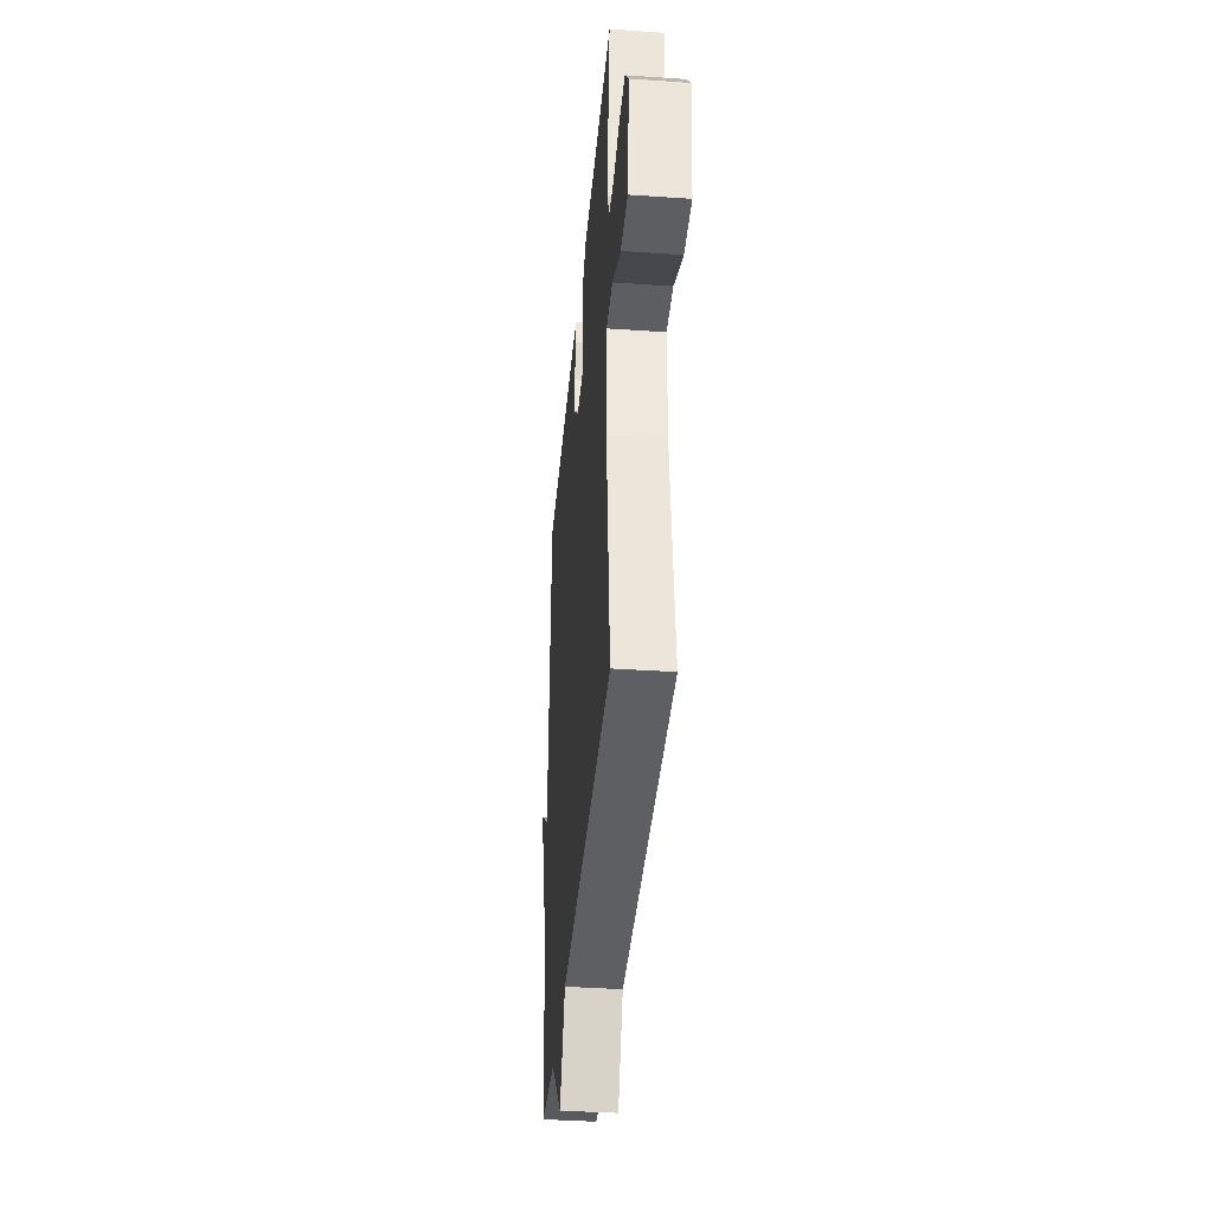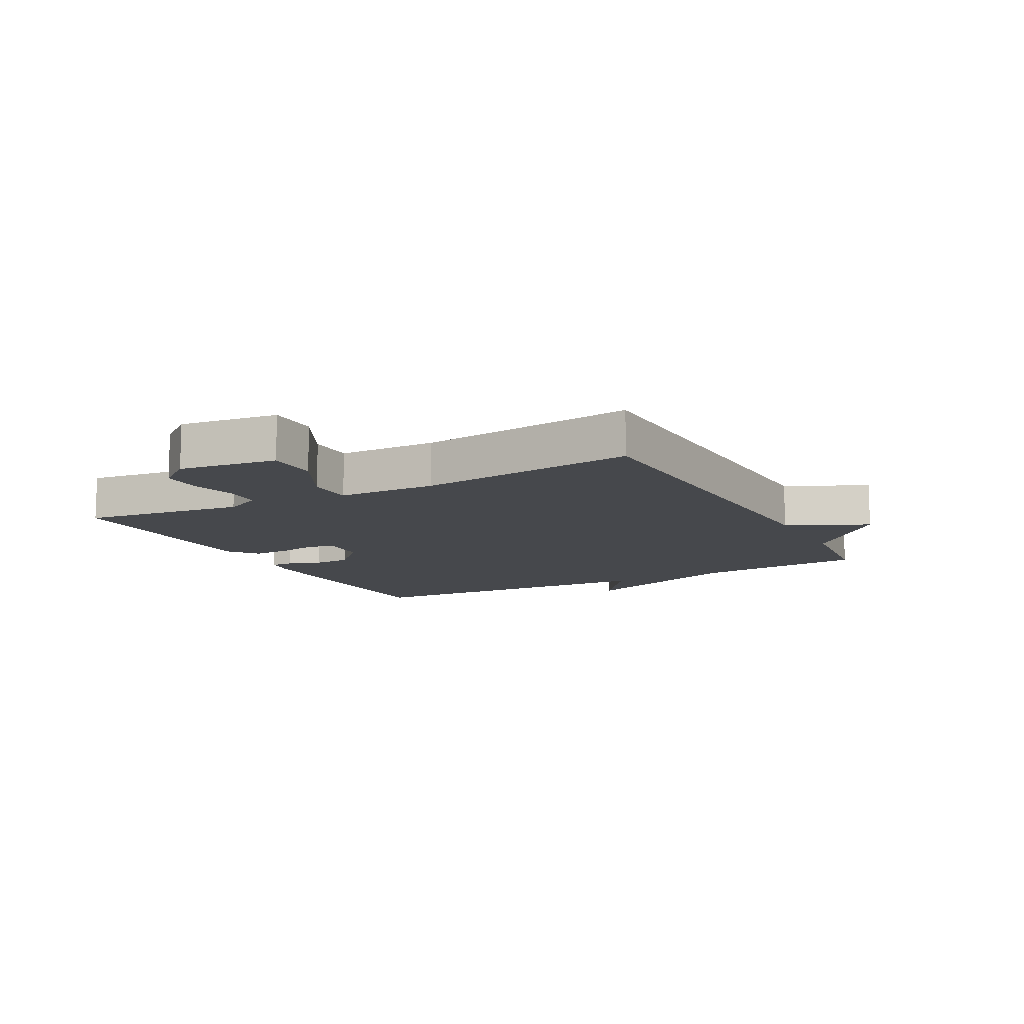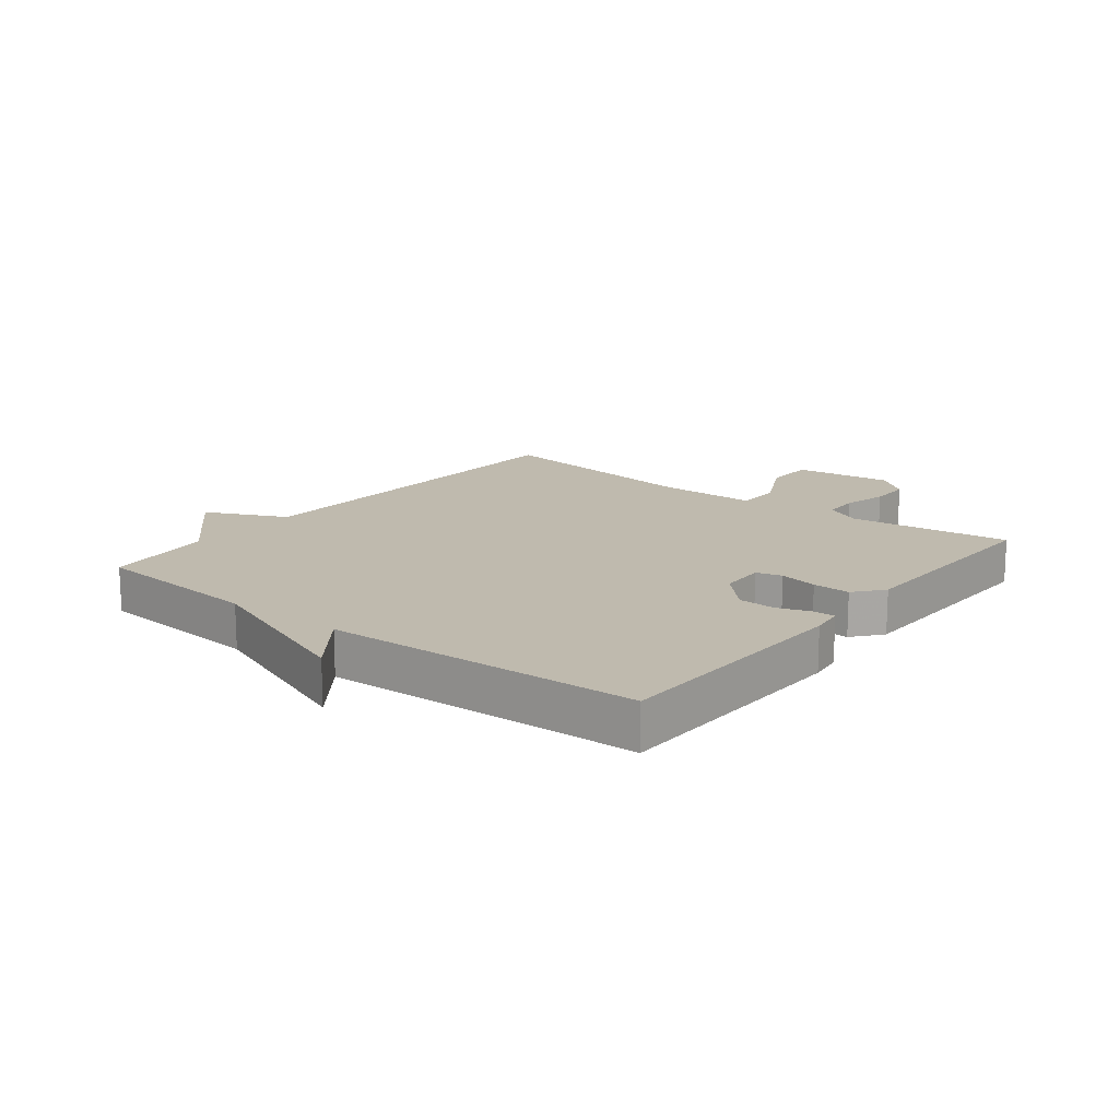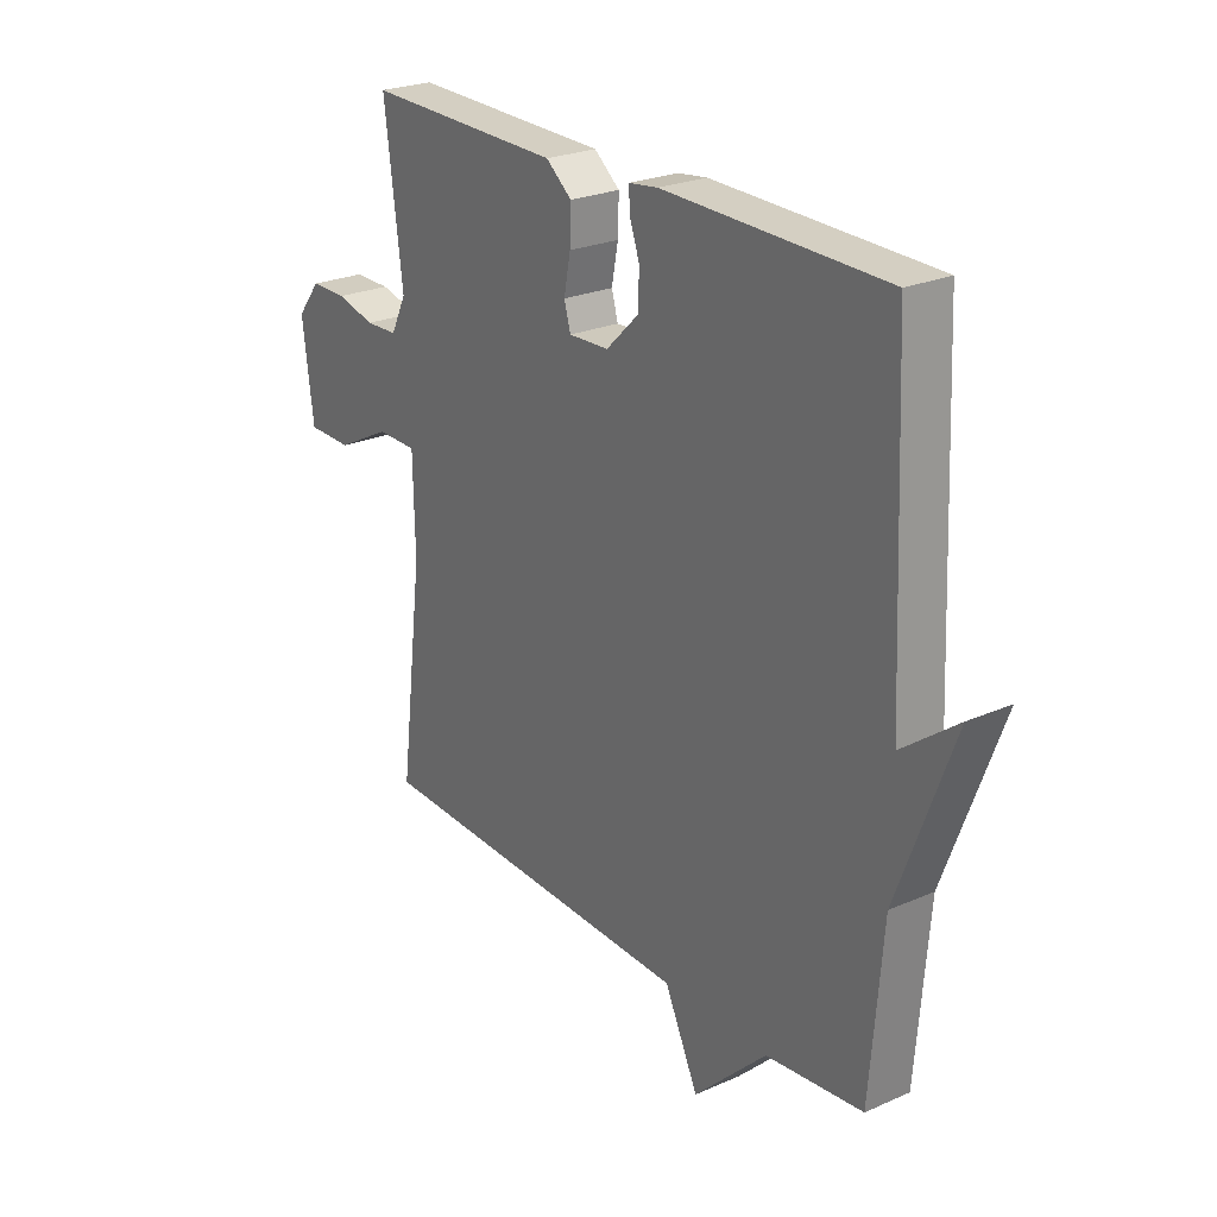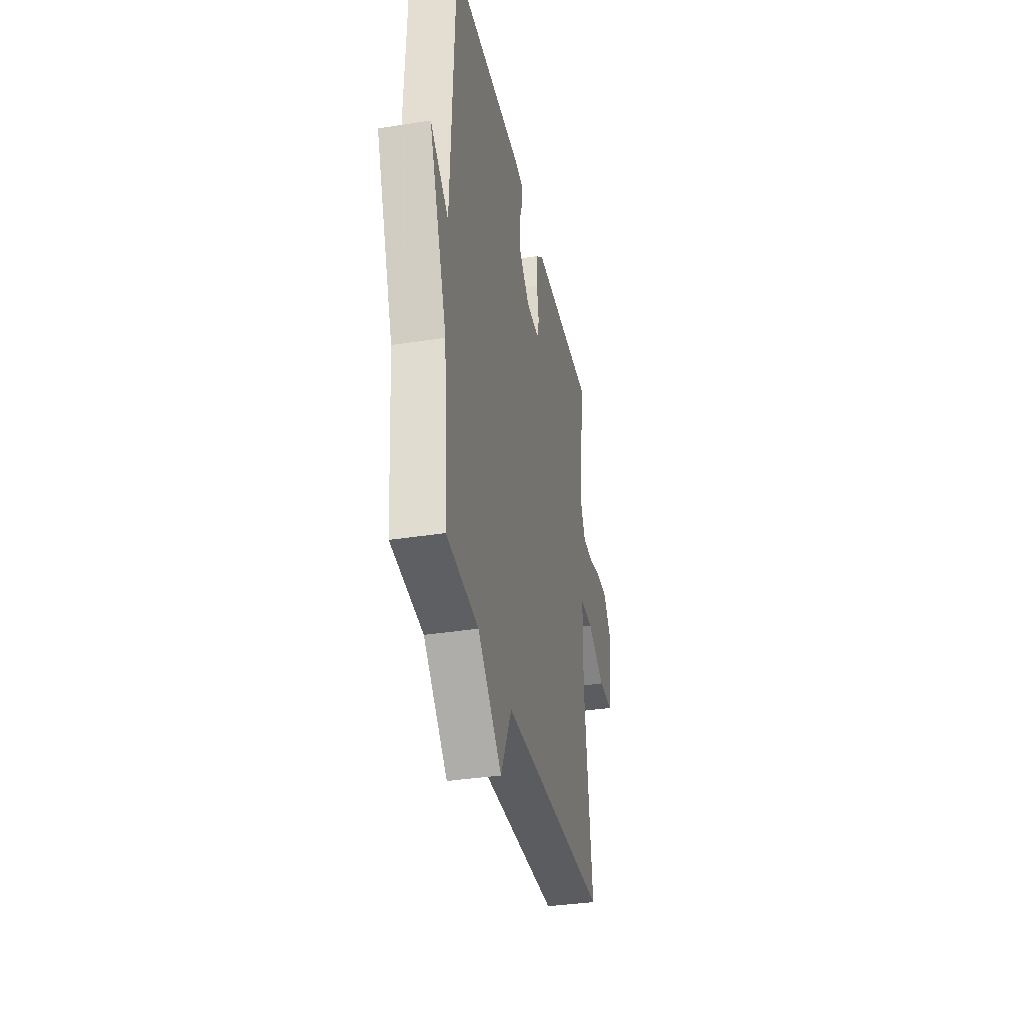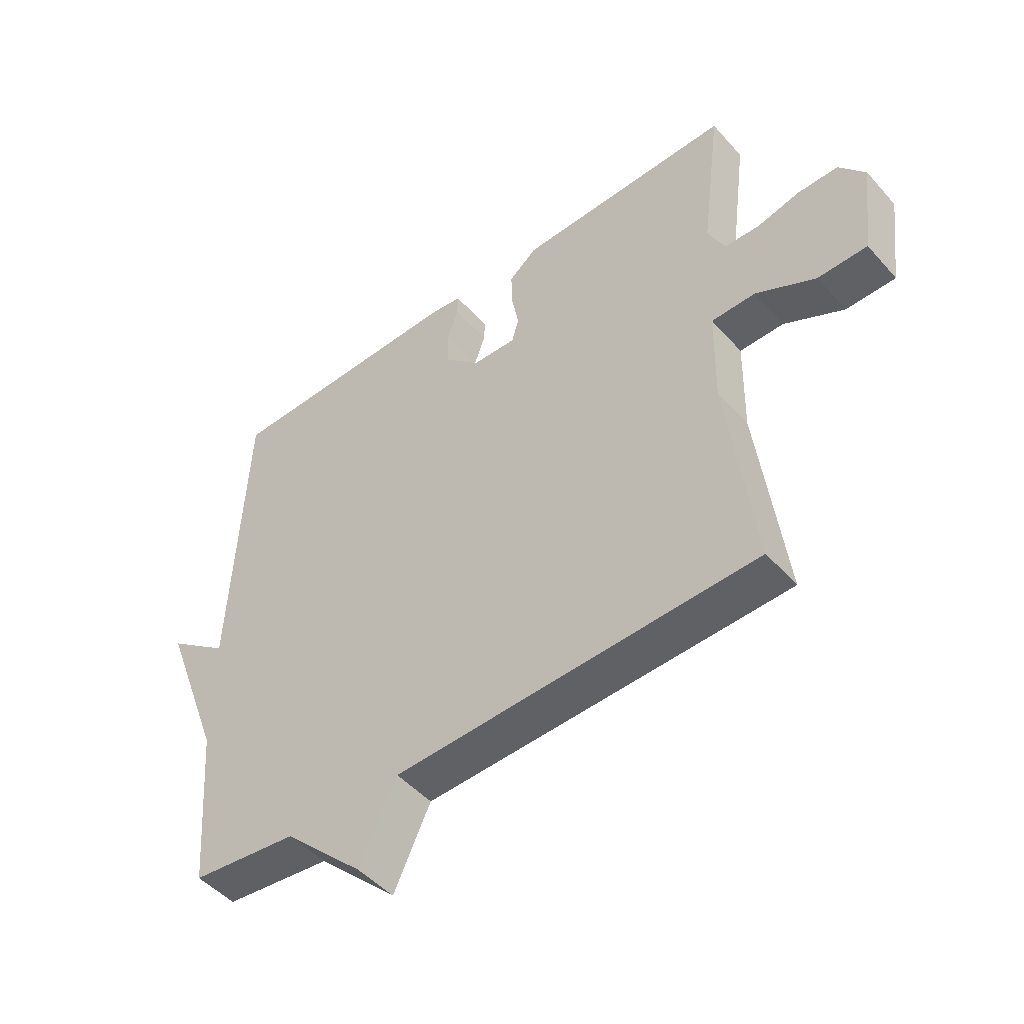
<metadata>
{"format":"obj","ext":"obj","renderer":"f3d","projection":"perspective","resolution":1024,"background":"white","views":[{"elev":-37.9,"azim":85.0,"up":"+Z"},{"elev":-11.4,"azim":118.1,"up":"+Y"},{"elev":15.6,"azim":-51.6,"up":"+Y"},{"elev":24.6,"azim":-125.8,"up":"+Z"},{"elev":-35.7,"azim":-78.3,"up":"+Z"},{"elev":-48.4,"azim":39.5,"up":"+Z"}]}
</metadata>
<code>
v 0.5 0.07 0.5
v 0.466 0.07 0.235
v 0.495 0.07 0.175
v 0.555 0.07 0.173
v 0.628 0.07 0.191
v 0.696 0.07 0.191
v 0.74 0.07 0.135
v 0.719 0.07 -0.027
v 0.635 0.07 -0.028
v 0.533 0.07 0.024
v 0.458 0.07 0.023
v 0.455 0.07 -0.14
v 0.5 0.07 -0.5
v -0.118 0.07 -0.52
v -0.181 0.07 -0.653
v -0.318 0.07 -0.52
v -0.5 0.07 -0.5
v -0.523 0.07 -0.217
v -0.627 0.07 0.061
v -0.523 0.07 -0.017
v -0.5 0.07 0.5
v -0.086 0.07 0.508
v -0.032 0.07 0.501
v -0.033 0.07 0.464
v -0.052 0.07 0.41
v -0.05 0.07 0.349
v 0.011 0.07 0.29
v 0.086 0.07 0.287
v 0.098 0.07 0.329
v 0.086 0.07 0.392
v 0.084 0.07 0.454
v 0.132 0.07 0.493
v 0.5 0 0.5
v 0.466 0 0.235
v 0.495 0 0.175
v 0.555 0 0.173
v 0.628 0 0.191
v 0.696 0 0.191
v 0.74 0 0.135
v 0.719 0 -0.027
v 0.635 0 -0.028
v 0.533 0 0.024
v 0.458 0 0.023
v 0.455 0 -0.14
v 0.5 0 -0.5
v -0.118 0 -0.52
v -0.181 0 -0.653
v -0.318 0 -0.52
v -0.5 0 -0.5
v -0.523 0 -0.217
v -0.627 0 0.061
v -0.523 0 -0.017
v -0.5 0 0.5
v -0.086 0 0.508
v -0.032 0 0.501
v -0.033 0 0.464
v -0.052 0 0.41
v -0.05 0 0.349
v 0.011 0 0.29
v 0.086 0 0.287
v 0.098 0 0.329
v 0.086 0 0.392
v 0.084 0 0.454
v 0.132 0 0.493
f 32 1 2
f 31 32 2
f 30 31 2
f 29 30 2
f 28 29 2 3
f 27 28 3
f 23 24 25
f 22 23 25
f 21 22 25
f 20 21 25
f 20 25 26
f 18 19 20
f 20 26 27
f 18 20 27
f 17 18 27
f 16 17 27
f 14 15 16 27
f 12 13 14 27
f 8 9 10
f 7 8 10
f 6 7 10
f 5 6 10
f 4 5 10
f 3 4 10 11
f 27 3 11
f 11 12 27
f 34 33 64
f 34 64 63
f 34 63 62
f 34 62 61
f 35 34 61 60
f 35 60 59
f 57 56 55
f 57 55 54
f 57 54 53
f 57 53 52
f 58 57 52
f 52 51 50
f 59 58 52
f 59 52 50
f 59 50 49
f 59 49 48
f 59 48 47 46
f 59 46 45 44
f 42 41 40
f 42 40 39
f 42 39 38
f 42 38 37
f 42 37 36
f 43 42 36 35
f 43 35 59
f 59 44 43
f 1 33 34 2
f 2 34 35 3
f 3 35 36 4
f 4 36 37 5
f 5 37 38 6
f 6 38 39 7
f 7 39 40 8
f 8 40 41 9
f 9 41 42 10
f 10 42 43 11
f 11 43 44 12
f 12 44 45 13
f 13 45 46 14
f 14 46 47 15
f 15 47 48 16
f 16 48 49 17
f 17 49 50 18
f 18 50 51 19
f 19 51 52 20
f 20 52 53 21
f 21 53 54 22
f 22 54 55 23
f 23 55 56 24
f 24 56 57 25
f 25 57 58 26
f 26 58 59 27
f 27 59 60 28
f 28 60 61 29
f 29 61 62 30
f 30 62 63 31
f 31 63 64 32
f 32 64 33 1

</code>
